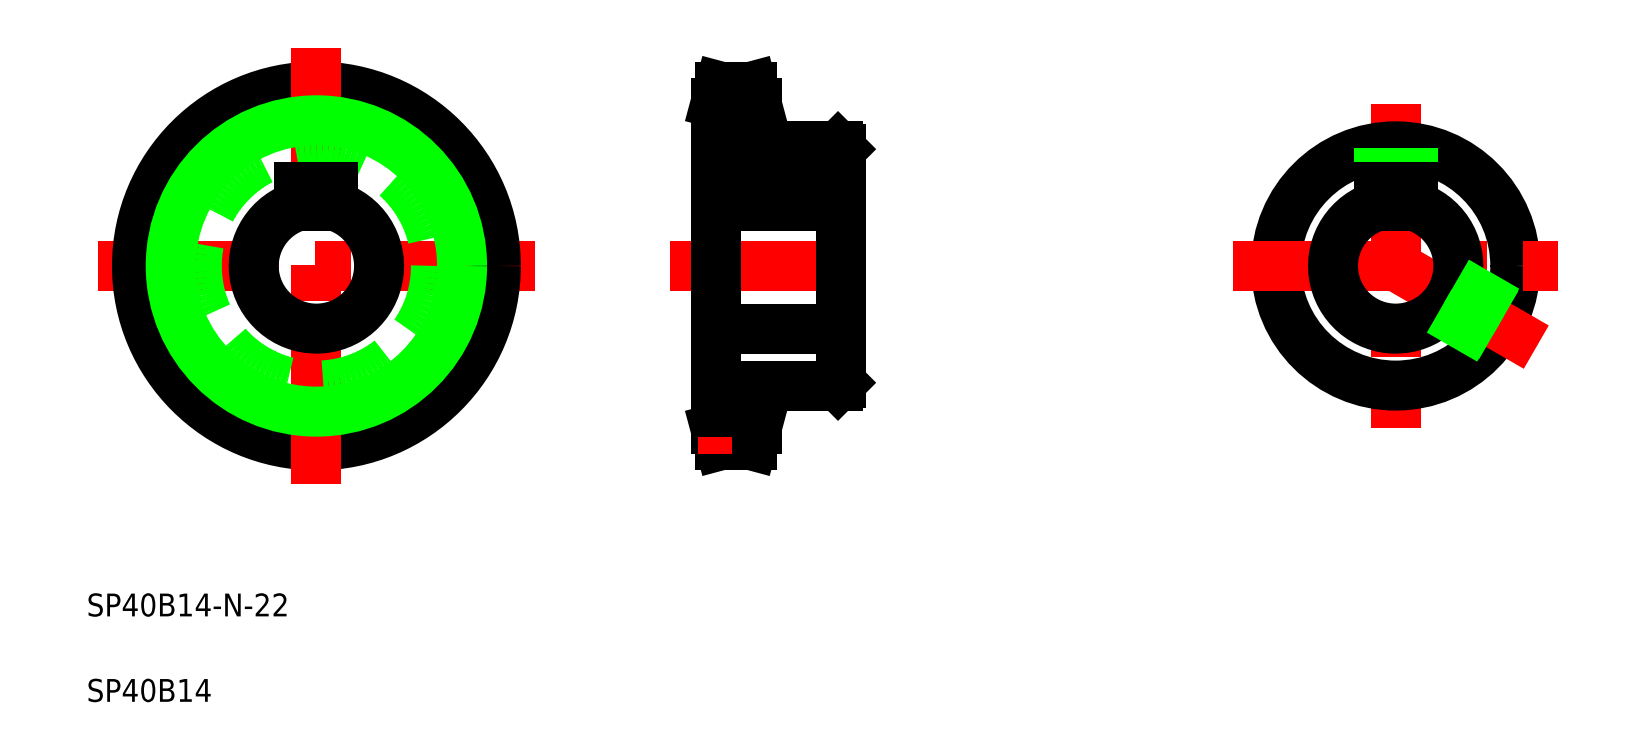
<metadata>
{"format":"dxf","ext":"dxf","renderer":"ezdxf+matplotlib","layout":"modelspace","background":"white","min_lineweight":24,"dpi":150}
</metadata>
<code>
0
SECTION
2
ENTITIES
0
LINE
8
CENTER
10
12.03
20
86.52
30
0
11
88.65
21
86.52
31
0
0
CIRCLE
8
CENTER
10
50.34
20
86.52
30
0
40
28.54
0
CIRCLE
8
0
10
50.34
20
86.52
30
0
40
31.5
0
LINE
8
CENTER
10
50.34
20
124.8
30
0
11
50.34
21
48.2
31
0
0
TEXT
8
0
10
10
20
25
30
0
40
4
1
SP40B14-N-22
0
TEXT
8
0
10
10
20
10
30
0
40
4
1
SP40B14
0
CIRCLE
8
0
10
50.34
20
86.52
30
0
40
21
0
CIRCLE
8
0
10
50.34
20
86.52
30
0
40
25.57
0
ARC
8
0
10
50.34
20
86.52
30
0
40
11
50
105.8
51
74.17
0
LINE
8
0
10
47.34
20
100.3
30
0
11
53.34
21
100.3
31
0
0
LINE
8
0
10
47.34
20
100.3
30
0
11
47.34
21
97.1
31
0
0
LINE
8
0
10
53.34
20
100.3
30
0
11
53.34
21
97.1
31
0
0
LINE
8
0
10
126.8
20
55.02
30
0
11
127.6
21
57.98
31
0
0
LINE
8
0
10
121.2
20
55.02
30
0
11
120.4
21
57.98
31
0
0
LINE
8
0
10
121.2
20
55.02
30
0
11
126.8
21
55.02
31
0
0
LINE
8
CENTER
10
112.4
20
86.52
30
0
11
150.4
21
86.52
31
0
0
LINE
8
CENTER
10
136.4
20
110.5
30
0
11
136.4
21
97.82
31
0
0
LINE
8
0
10
138.9
20
107.5
30
0
11
138.9
21
100.3
31
0
0
LINE
8
0
10
133.9
20
107.5
30
0
11
133.9
21
100.3
31
0
0
LINE
8
0
10
139.4
20
107.5
30
0
11
139.4
21
100.3
31
0
0
LINE
8
0
10
133.4
20
107.5
30
0
11
133.4
21
100.3
31
0
0
LINE
8
0
10
120.4
20
115.1
30
0
11
120.4
21
57.98
31
0
0
LINE
8
0
10
142.4
20
107
30
0
11
142.4
21
66.02
31
0
0
LINE
8
CENTER
10
117.4
20
57.98
30
0
11
130.5
21
57.98
31
0
0
LINE
8
0
10
120.4
20
75.52
30
0
11
142.4
21
75.52
31
0
0
LINE
8
0
10
127.6
20
65.52
30
0
11
141.9
21
65.52
31
0
0
LINE
8
0
10
127.6
20
65.52
30
0
11
127.6
21
57.98
31
0
0
LINE
8
0
10
120.4
20
60.95
30
0
11
127.6
21
60.95
31
0
0
LINE
8
0
10
141.9
20
65.52
30
0
11
142.4
21
66.02
31
0
0
LINE
8
0
10
120.4
20
100.3
30
0
11
142.4
21
100.3
31
0
0
LINE
8
0
10
142.4
20
86.52
30
0
11
142.4
21
86.52
31
0
0
LINE
8
0
10
142.4
20
96.77
30
0
11
142.4
21
96.77
31
0
0
LINE
8
CENTER
10
117.4
20
115.1
30
0
11
130.5
21
115.1
31
0
0
LINE
8
0
10
127.6
20
107.5
30
0
11
141.9
21
107.5
31
0
0
LINE
8
0
10
127.6
20
115.1
30
0
11
127.6
21
107.5
31
0
0
LINE
8
0
10
120.4
20
112.1
30
0
11
127.6
21
112.1
31
0
0
LINE
8
0
10
121.2
20
118
30
0
11
126.8
21
118
31
0
0
LINE
8
0
10
120.4
20
115.1
30
0
11
121.2
21
118
31
0
0
LINE
8
0
10
126.8
20
118
30
0
11
127.6
21
115.1
31
0
0
LINE
8
0
10
141.9
20
107.5
30
0
11
142.4
21
107
31
0
0
LINE
8
CENTER
10
239.8
20
115
30
0
11
239.8
21
58.02
31
0
0
LINE
8
0
10
237.3
20
107.4
30
0
11
237.3
21
100.3
31
0
0
LINE
8
0
10
242.3
20
107.4
30
0
11
242.3
21
100.3
31
0
0
CIRCLE
8
0
10
239.8
20
86.52
30
0
40
21
0
LINE
8
0
10
242.8
20
107.3
30
0
11
242.8
21
100.3
31
0
0
LINE
8
0
10
236.8
20
107.3
30
0
11
236.8
21
100.3
31
0
0
LINE
8
CENTER
10
264.5
20
72.27
30
0
11
239.8
21
86.52
31
0
0
LINE
8
CENTER
10
211.3
20
86.52
30
0
11
268.3
21
86.52
31
0
0
ARC
8
0
10
239.8
20
86.52
30
0
40
11
50
105.8
51
74.17
0
ARC
8
0
10
239.8
20
86.52
30
0
40
11
50
75.79
51
104.2
0
LINE
8
0
10
236.8
20
100.3
30
0
11
242.8
21
100.3
31
0
0
LINE
8
0
10
236.8
20
100.3
30
0
11
236.8
21
97.1
31
0
0
LINE
8
0
10
242.8
20
100.3
30
0
11
242.8
21
97.1
31
0
0
LINE
8
0
10
256.6
20
73.92
30
0
11
247.8
21
78.99
31
0
0
LINE
8
0
10
259.1
20
78.25
30
0
11
250.3
21
83.32
31
0
0
LINE
8
0
10
259.3
20
78.72
30
0
11
250.5
21
83.82
31
0
0
LINE
8
0
10
256.3
20
73.52
30
0
11
247.5
21
78.63
31
0
0
LINE
8
0
10
120.4
20
97.1
30
0
11
142.4
21
97.1
31
0
0
ENDSEC
0
EOF

</code>
